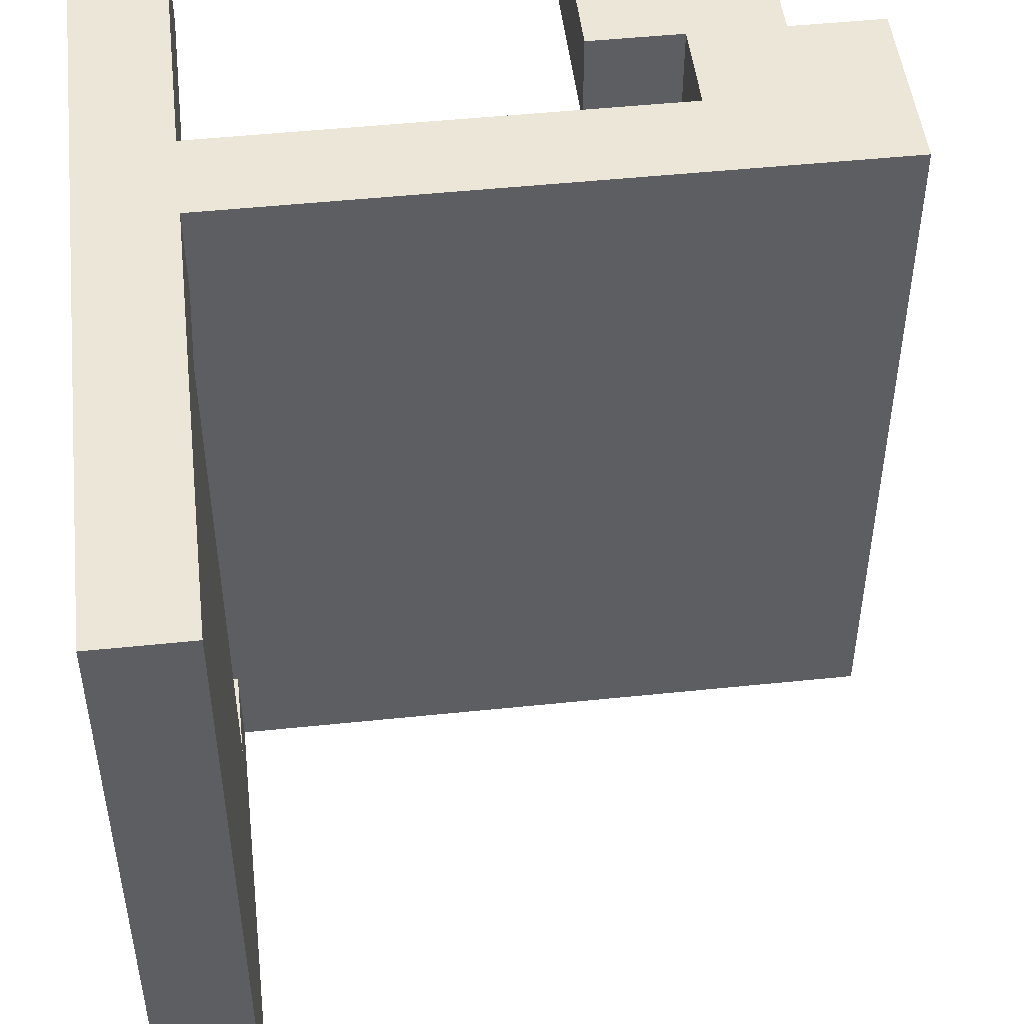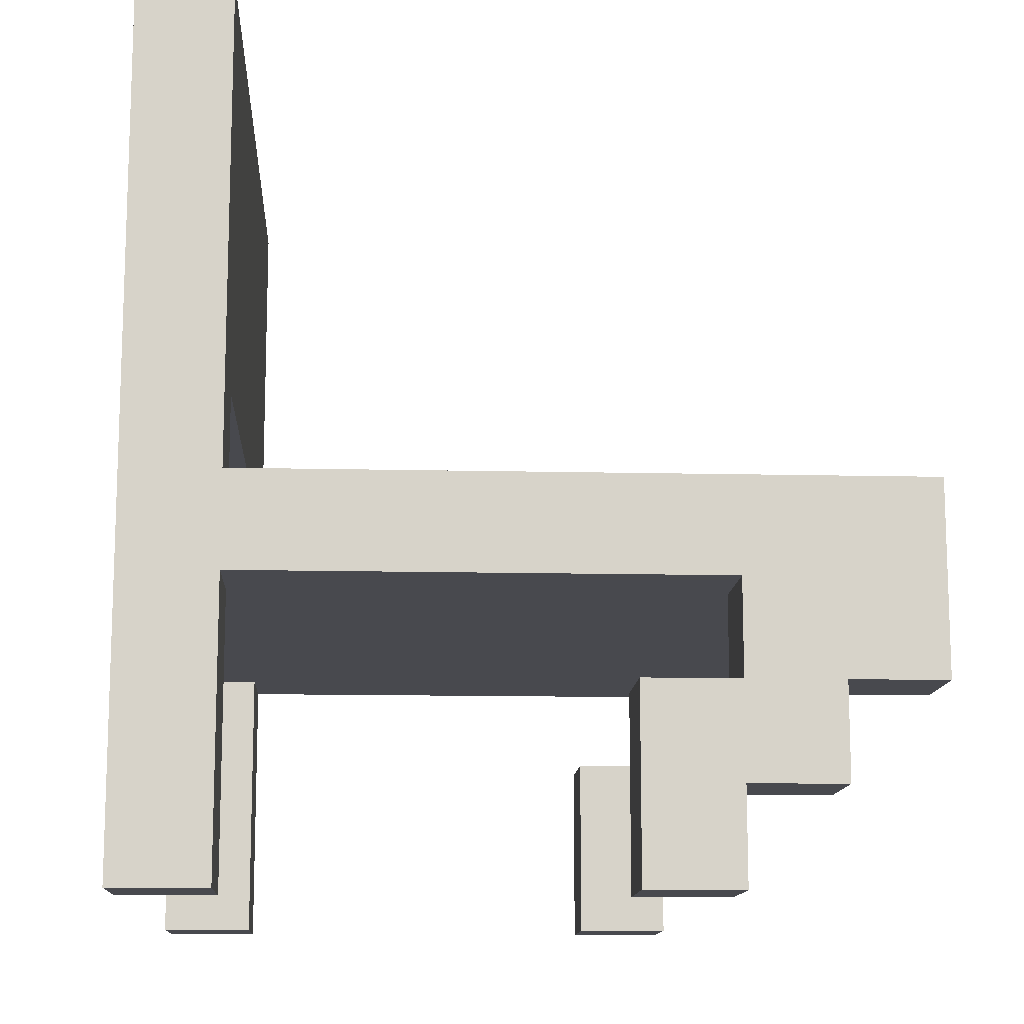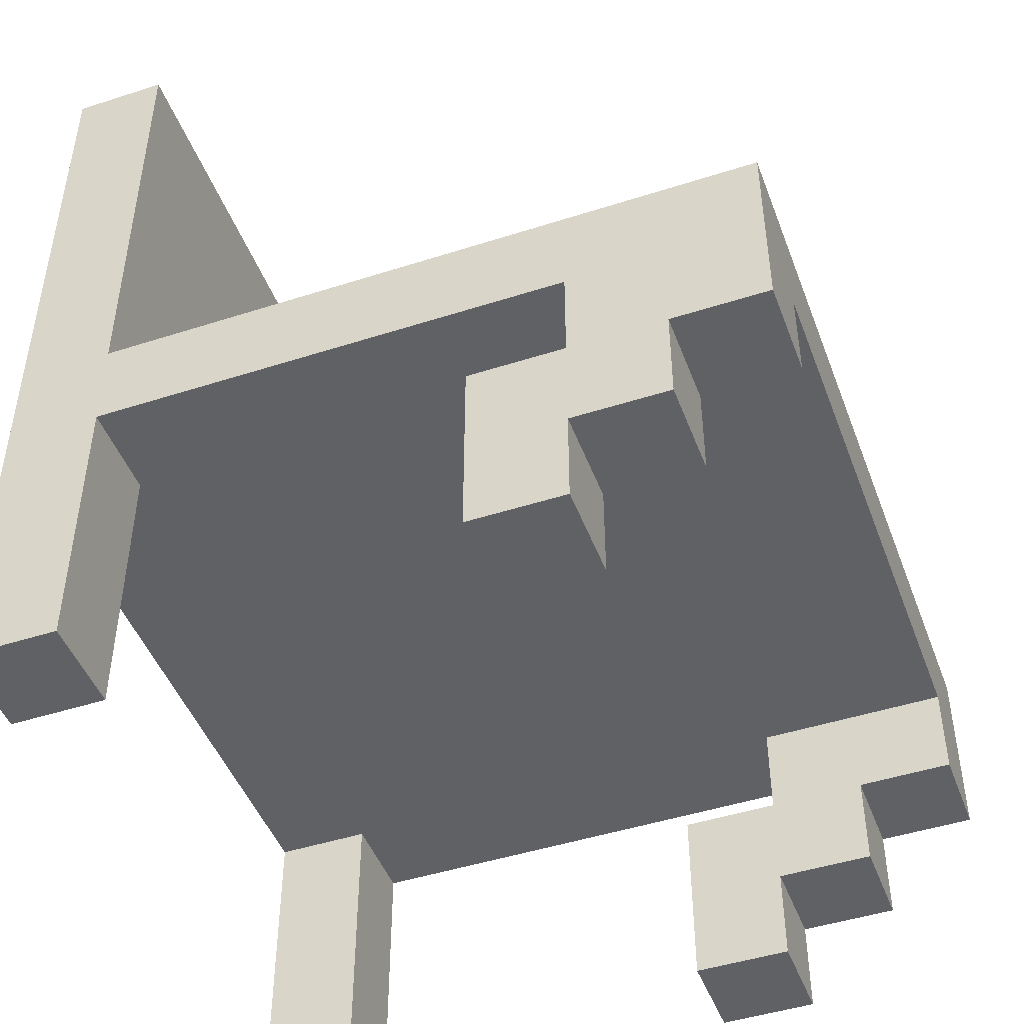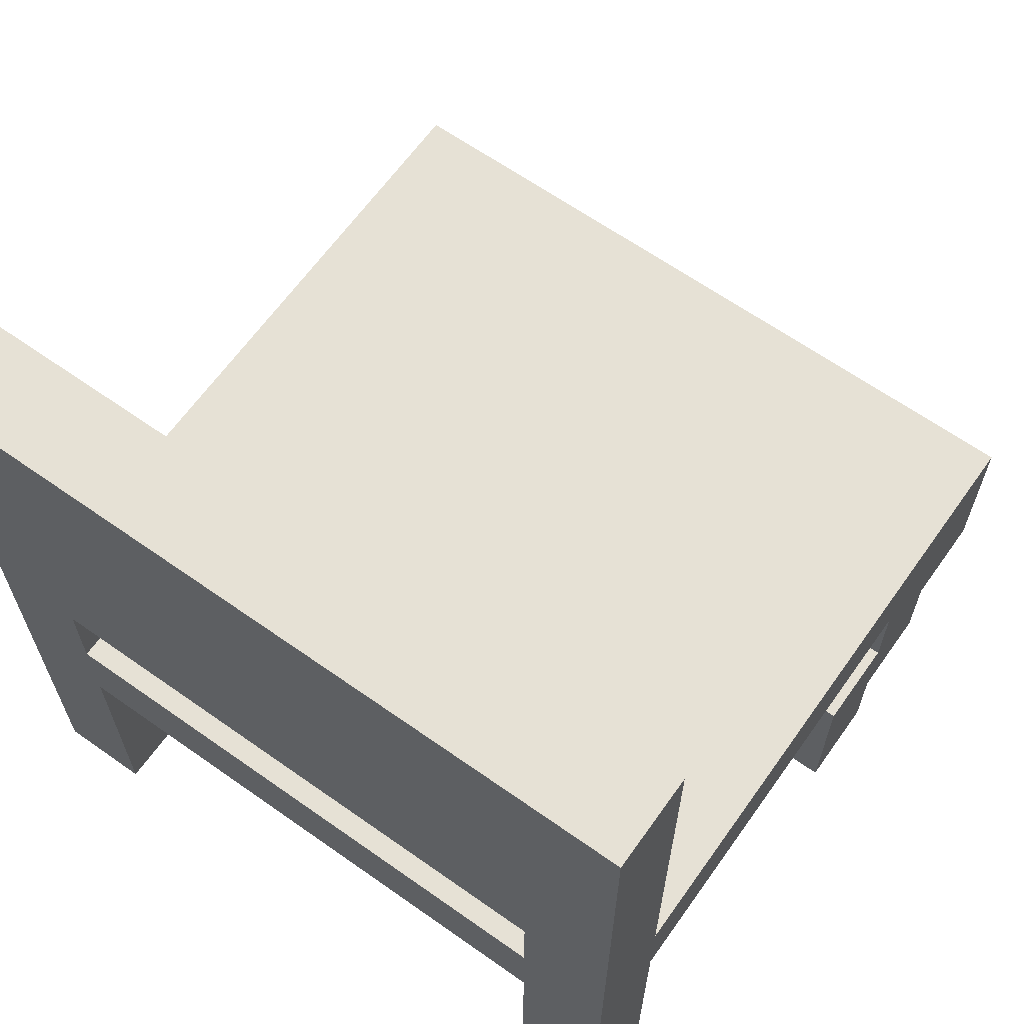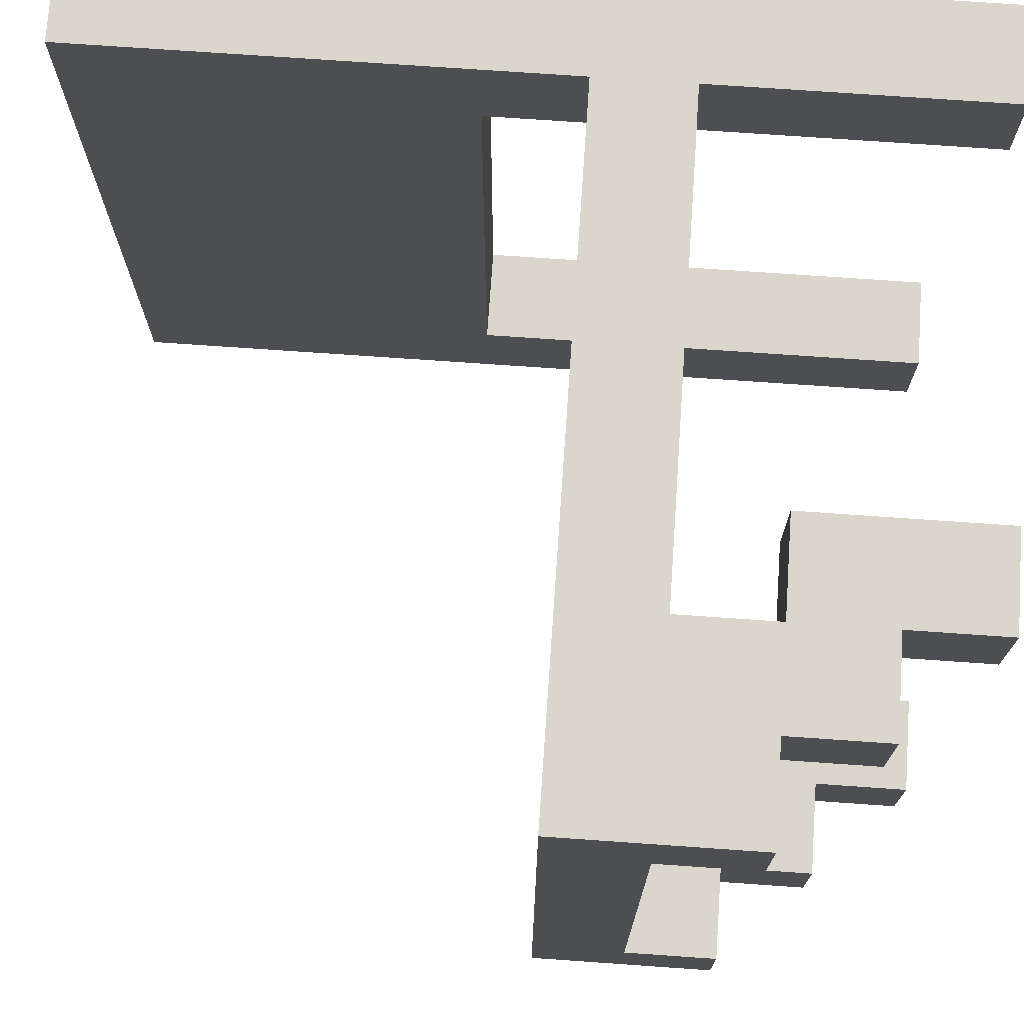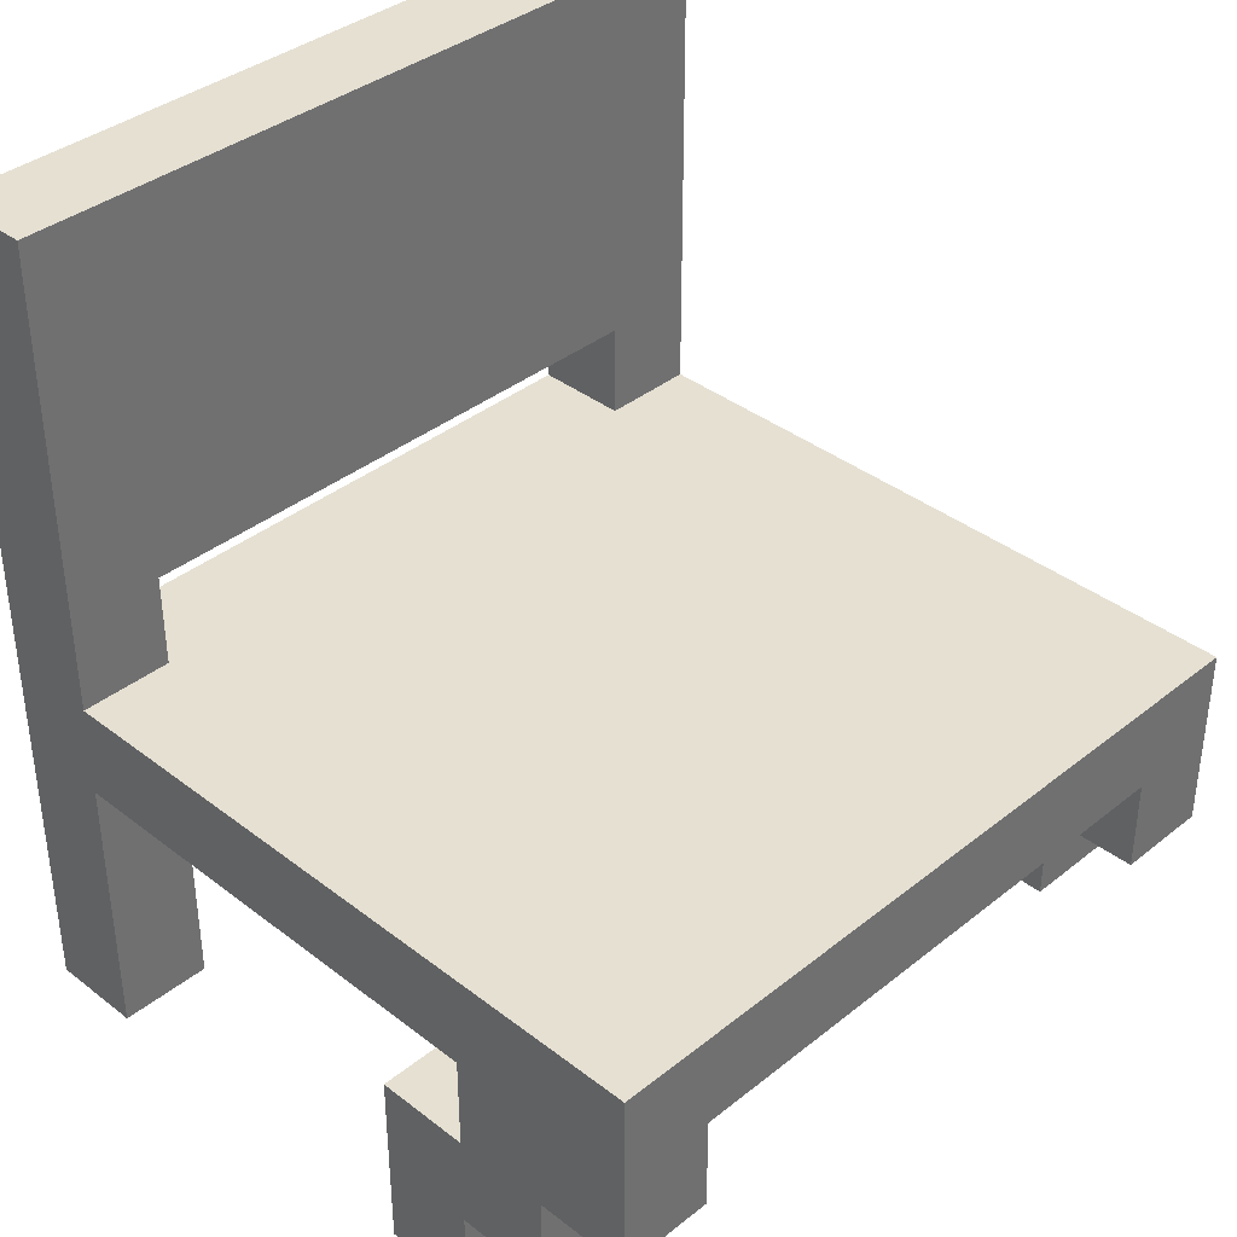
<metadata>
{"format":"obj","ext":"obj","renderer":"f3d","projection":"perspective","resolution":1024,"background":"white","views":[{"elev":49.1,"azim":173.4,"up":"+Z"},{"elev":-12.7,"azim":176.9,"up":"+Y"},{"elev":-46.8,"azim":-159.9,"up":"+Y"},{"elev":64.4,"azim":125.4,"up":"+Y"},{"elev":73.5,"azim":-86.0,"up":"+Z"},{"elev":37.6,"azim":-135.5,"up":"+Y"}]}
</metadata>
<code>
o ObjObject.001
v -0.4044 0.3178 0.4
v -0.4044 0.2178 0.3
v -0.4044 0.2178 0.4
v -0.4044 0.3178 0.3
v -0.4044 0.3178 -0.3
v -0.4044 0.2178 -0.4
v -0.4044 0.2178 -0.3
v -0.4044 0.3178 -0.4
v -0.4044 0.4178 0.4
v -0.4044 0.4178 -0.4
v -0.3044 0.2178 0.4
v -0.3044 0.1178 0.3
v -0.3044 0.1178 0.4
v -0.3044 0.2178 0.3
v -0.3044 0.2178 -0.3
v -0.3044 0.1178 -0.4
v -0.3044 0.1178 -0.3
v -0.3044 0.2178 -0.4
v -0.2044 0.1178 0.4
v -0.2044 0.01784 0.3
v -0.2044 0.01784 0.4
v -0.2044 0.1178 0.3
v -0.2044 0.1178 -0.3
v -0.2044 0.01784 -0.4
v -0.2044 0.01784 -0.3
v -0.2044 0.1178 -0.4
v 0.2956 0.3178 0.4
v 0.2956 0.01784 0.3
v 0.2956 0.01784 0.4
v 0.2956 0.3178 0.3
v 0.2956 0.3178 -0.3
v 0.2956 0.01784 -0.4
v 0.2956 0.01784 -0.3
v 0.2956 0.3178 -0.4
v 0.2956 0.5178 0.3
v 0.2956 0.4178 0.3
v 0.2956 0.4178 0.4
v 0.2956 0.5178 -0.3
v 0.2956 0.4178 -0.4
v 0.2956 0.4178 -0.3
v 0.2956 0.6178 0.3
v 0.2956 0.6178 -0.3
v 0.2956 0.8178 0.3
v 0.2956 0.8178 -0.3
v 0.2956 0.9178 0.4
v 0.2956 0.9178 -0.4
v -0.2044 0.2178 0.4
v -0.2044 0.2178 0.3
v -0.2044 0.3178 0.4
v -0.2044 0.3178 0.3
v -0.2044 0.2178 -0.3
v -0.2044 0.2178 -0.4
v -0.2044 0.3178 -0.3
v -0.2044 0.3178 -0.4
v -0.1044 0.01784 0.4
v -0.1044 0.01784 0.3
v -0.1044 0.2178 0.4
v -0.1044 0.2178 0.3
v -0.1044 0.01784 -0.3
v -0.1044 0.01784 -0.4
v -0.1044 0.2178 -0.3
v -0.1044 0.2178 -0.4
v 0.3956 0.01784 0.4
v 0.3956 0.01784 0.3
v 0.3956 0.3178 0.4
v 0.3956 0.3178 0.3
v 0.3956 0.01784 -0.3
v 0.3956 0.01784 -0.4
v 0.3956 0.3178 -0.3
v 0.3956 0.3178 -0.4
v 0.3956 0.4178 0.3
v 0.3956 0.4178 -0.3
v 0.3956 0.5178 0.3
v 0.3956 0.5178 -0.3
v 0.3956 0.6178 0.3
v 0.3956 0.6178 -0.3
v 0.3956 0.8178 0.3
v 0.3956 0.8178 -0.3
v 0.3956 0.9178 0.4
v 0.3956 0.9178 -0.4
v -0.3044 0.2178 0.4
v -0.4044 0.3178 0.4
v -0.4044 0.2178 0.4
v -0.2044 0.1178 0.4
v -0.3044 0.1178 0.4
v -0.2044 0.2178 0.4
v -0.2044 0.3178 0.4
v -0.4044 0.4178 0.4
v -0.1044 0.01784 0.4
v -0.2044 0.01784 0.4
v -0.1044 0.2178 0.4
v 0.2956 0.3178 0.4
v 0.2956 0.4178 0.4
v 0.3956 0.01784 0.4
v 0.2956 0.01784 0.4
v 0.3956 0.3178 0.4
v 0.2956 0.9178 0.4
v 0.3956 0.9178 0.4
v -0.3044 0.2178 -0.3
v -0.4044 0.3178 -0.3
v -0.4044 0.2178 -0.3
v -0.3044 0.3178 -0.3
v -0.2044 0.1178 -0.3
v -0.3044 0.1178 -0.3
v -0.2044 0.2178 -0.3
v -0.2044 0.3178 -0.3
v -0.1044 0.01784 -0.3
v -0.2044 0.01784 -0.3
v -0.1044 0.2178 -0.3
v 0.3956 0.01784 -0.3
v 0.2956 0.3178 -0.3
v 0.2956 0.01784 -0.3
v 0.3956 0.3178 -0.3
v 0.3956 0.4178 -0.3
v 0.2956 0.5178 -0.3
v 0.2956 0.4178 -0.3
v 0.3956 0.5178 -0.3
v -0.4044 0.2178 0.3
v -0.4044 0.3178 0.3
v -0.3044 0.2178 0.3
v -0.3044 0.3178 0.3
v -0.3044 0.1178 0.3
v -0.2044 0.1178 0.3
v -0.2044 0.2178 0.3
v -0.2044 0.3178 0.3
v -0.2044 0.01784 0.3
v -0.1044 0.01784 0.3
v -0.1044 0.2178 0.3
v 0.2956 0.01784 0.3
v 0.2956 0.3178 0.3
v 0.3956 0.01784 0.3
v 0.3956 0.3178 0.3
v 0.2956 0.4178 0.3
v 0.2956 0.5178 0.3
v 0.3956 0.4178 0.3
v 0.3956 0.5178 0.3
v -0.4044 0.2178 -0.4
v -0.4044 0.3178 -0.4
v -0.3044 0.2178 -0.4
v -0.3044 0.1178 -0.4
v -0.2044 0.1178 -0.4
v -0.2044 0.2178 -0.4
v -0.4044 0.4178 -0.4
v -0.2044 0.3178 -0.4
v -0.1044 0.01784 -0.4
v -0.2044 0.01784 -0.4
v -0.1044 0.2178 -0.4
v 0.2956 0.3178 -0.4
v 0.2956 0.4178 -0.4
v 0.2956 0.01784 -0.4
v 0.3956 0.01784 -0.4
v 0.2956 0.9178 -0.4
v 0.3956 0.3178 -0.4
v 0.3956 0.9178 -0.4
v -0.2044 0.01784 0.3
v -0.1044 0.01784 0.4
v -0.2044 0.01784 0.4
v -0.1044 0.01784 0.3
v 0.2956 0.01784 0.3
v 0.3956 0.01784 0.4
v 0.2956 0.01784 0.4
v 0.3956 0.01784 0.3
v -0.2044 0.01784 -0.4
v -0.1044 0.01784 -0.3
v -0.2044 0.01784 -0.3
v -0.1044 0.01784 -0.4
v 0.2956 0.01784 -0.4
v 0.3956 0.01784 -0.3
v 0.2956 0.01784 -0.3
v 0.3956 0.01784 -0.4
v -0.3044 0.1178 0.3
v -0.2044 0.1178 0.4
v -0.3044 0.1178 0.4
v -0.2044 0.1178 0.3
v -0.3044 0.1178 -0.4
v -0.2044 0.1178 -0.3
v -0.3044 0.1178 -0.3
v -0.2044 0.1178 -0.4
v -0.4044 0.2178 0.3
v -0.3044 0.2178 0.4
v -0.4044 0.2178 0.4
v -0.3044 0.2178 0.3
v -0.4044 0.2178 -0.4
v -0.3044 0.2178 -0.3
v -0.4044 0.2178 -0.3
v -0.3044 0.2178 -0.4
v -0.2044 0.3178 0.3
v 0.2956 0.3178 0.4
v -0.2044 0.3178 0.4
v 0.2956 0.3178 0.3
v -0.4044 0.3178 -0.3
v -0.3044 0.3178 0.3
v -0.4044 0.3178 0.3
v -0.3044 0.3178 -0.3
v -0.2044 0.3178 -0.3
v 0.2956 0.3178 -0.3
v 0.3956 0.3178 0.3
v 0.3956 0.3178 -0.3
v -0.2044 0.3178 -0.4
v 0.2956 0.3178 -0.4
v 0.2956 0.5178 -0.3
v 0.3956 0.5178 0.3
v 0.2956 0.5178 0.3
v 0.3956 0.5178 -0.3
v -0.2044 0.2178 0.4
v -0.1044 0.2178 0.4
v -0.2044 0.2178 0.3
v -0.1044 0.2178 0.3
v -0.2044 0.2178 -0.3
v -0.1044 0.2178 -0.3
v -0.2044 0.2178 -0.4
v -0.1044 0.2178 -0.4
v -0.4044 0.4178 0.4
v 0.2956 0.4178 0.4
v -0.3044 0.4178 0.3
v 0.2956 0.4178 0.3
v -0.3044 0.4178 -0.3
v 0.3956 0.4178 0.3
v 0.2956 0.4178 -0.3
v 0.3956 0.4178 -0.3
v -0.4044 0.4178 -0.4
v 0.2956 0.4178 -0.4
v 0.2956 0.9178 0.4
v 0.3956 0.9178 0.4
v 0.2956 0.9178 -0.4
v 0.3956 0.9178 -0.4
f 1 2 3
f 4 2 1
f 5 6 7
f 8 6 5
f 9 4 1
f 9 5 4
f 9 8 5
f 10 8 9
f 11 12 13
f 14 12 11
f 15 16 17
f 18 16 15
f 19 20 21
f 22 20 19
f 23 24 25
f 26 24 23
f 27 28 29
f 30 28 27
f 31 32 33
f 34 32 31
f 35 36 37
f 38 39 40
f 41 35 37
f 41 38 35
f 42 39 38
f 42 38 41
f 43 41 37
f 43 42 41
f 44 39 42
f 44 42 43
f 45 43 37
f 45 44 43
f 46 39 44
f 46 44 45
f 47 48 49
f 49 48 50
f 51 52 53
f 53 52 54
f 55 56 57
f 57 56 58
f 59 60 61
f 61 60 62
f 63 64 65
f 65 64 66
f 67 68 69
f 69 68 70
f 65 66 71
f 66 69 71
f 69 70 71
f 71 70 72
f 65 71 73
f 72 70 74
f 65 73 75
f 73 74 75
f 74 70 76
f 75 74 76
f 65 75 77
f 75 76 77
f 76 70 78
f 77 76 78
f 65 77 79
f 77 78 79
f 78 70 80
f 79 78 80
f 81 82 83
f 84 81 85
f 86 82 81
f 86 81 84
f 87 88 82
f 87 82 86
f 89 86 84
f 89 84 90
f 91 86 89
f 92 88 87
f 93 88 92
f 94 92 95
f 96 97 93
f 96 92 94
f 96 93 92
f 98 97 96
f 99 100 101
f 102 100 99
f 103 99 104
f 103 102 99
f 105 102 103
f 106 102 105
f 107 103 108
f 107 105 103
f 109 105 107
f 110 111 112
f 113 111 110
f 114 115 116
f 117 115 114
f 118 119 120
f 120 119 121
f 122 120 123
f 120 121 123
f 123 121 124
f 124 121 125
f 126 123 127
f 123 124 127
f 127 124 128
f 129 130 131
f 131 130 132
f 133 134 135
f 135 134 136
f 137 138 139
f 140 139 141
f 139 138 142
f 141 139 142
f 138 143 144
f 142 138 144
f 141 142 145
f 146 141 145
f 145 142 147
f 144 143 148
f 148 143 149
f 150 148 151
f 149 152 153
f 151 148 153
f 148 149 153
f 153 152 154
f 155 156 157
f 158 156 155
f 159 160 161
f 162 160 159
f 163 164 165
f 166 164 163
f 167 168 169
f 170 168 167
f 171 172 173
f 174 172 171
f 175 176 177
f 178 176 175
f 179 180 181
f 182 180 179
f 183 184 185
f 186 184 183
f 187 188 189
f 190 188 187
f 191 192 193
f 194 187 192
f 194 192 191
f 194 190 187
f 195 190 194
f 196 197 190
f 196 190 195
f 198 197 196
f 199 196 195
f 200 196 199
f 201 202 203
f 204 202 201
f 205 206 207
f 207 206 208
f 209 210 211
f 211 210 212
f 213 214 215
f 215 214 216
f 213 215 217
f 215 216 217
f 216 218 219
f 217 216 219
f 219 218 220
f 213 217 221
f 217 219 221
f 221 219 222
f 223 224 225
f 225 224 226

</code>
